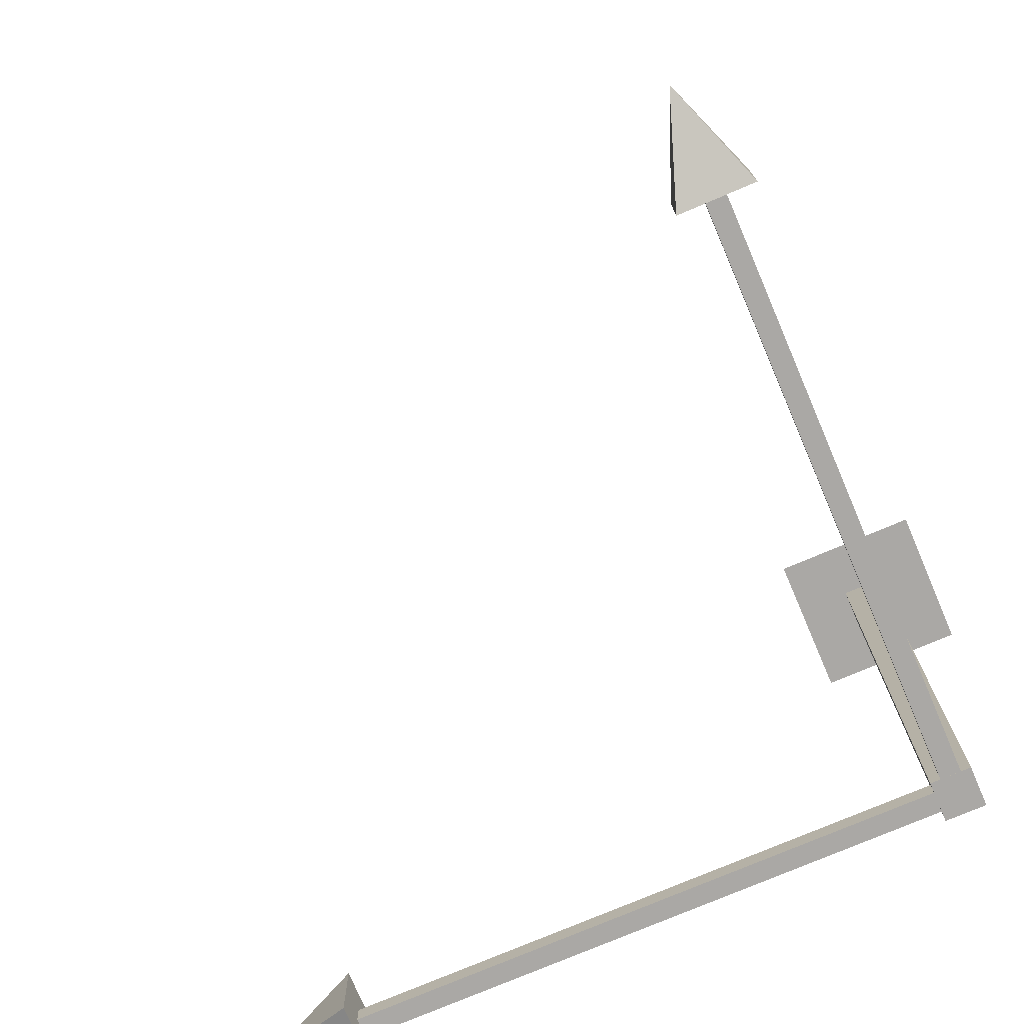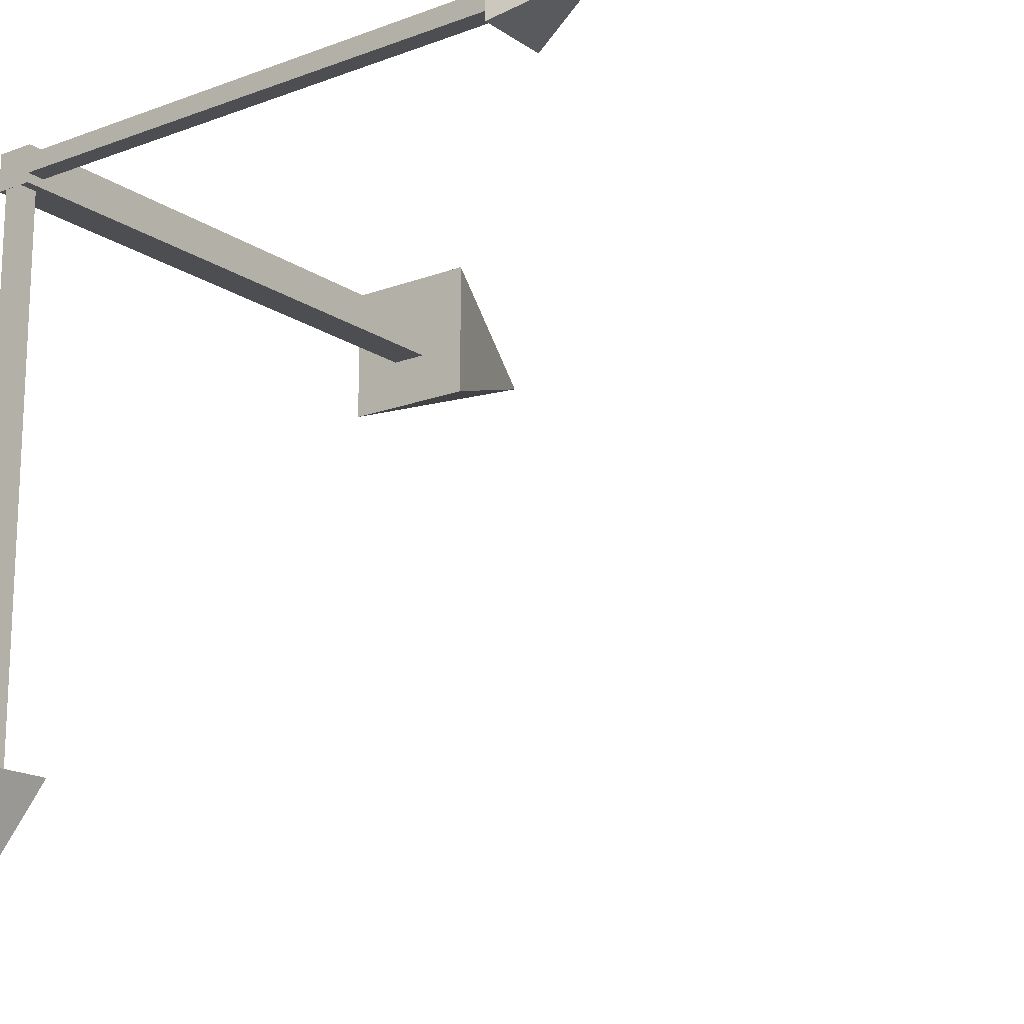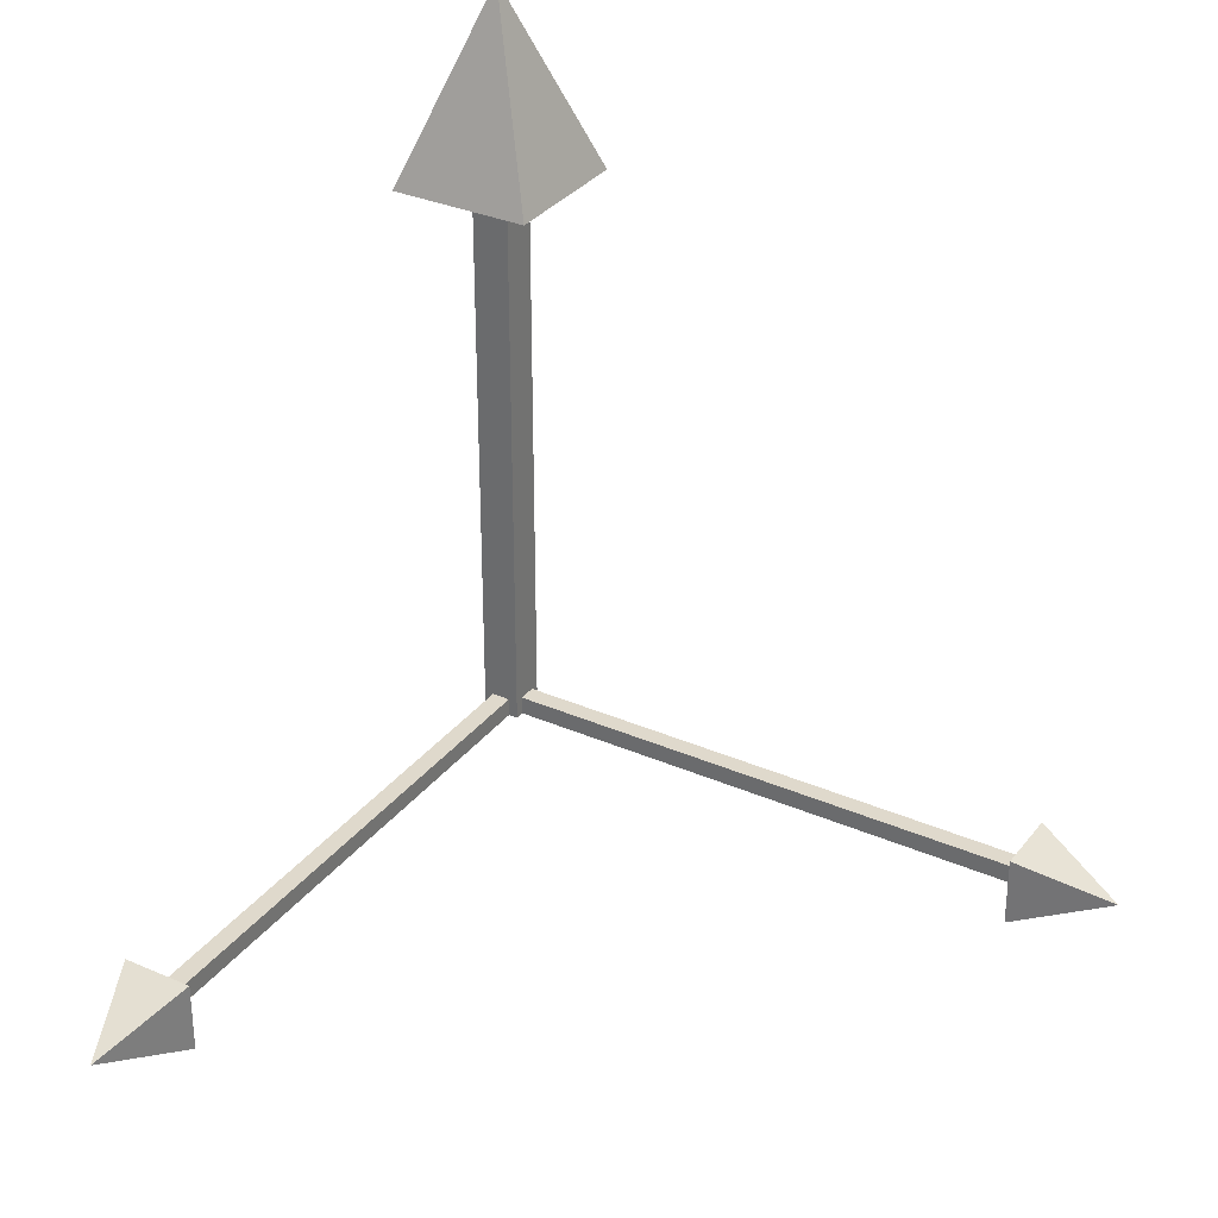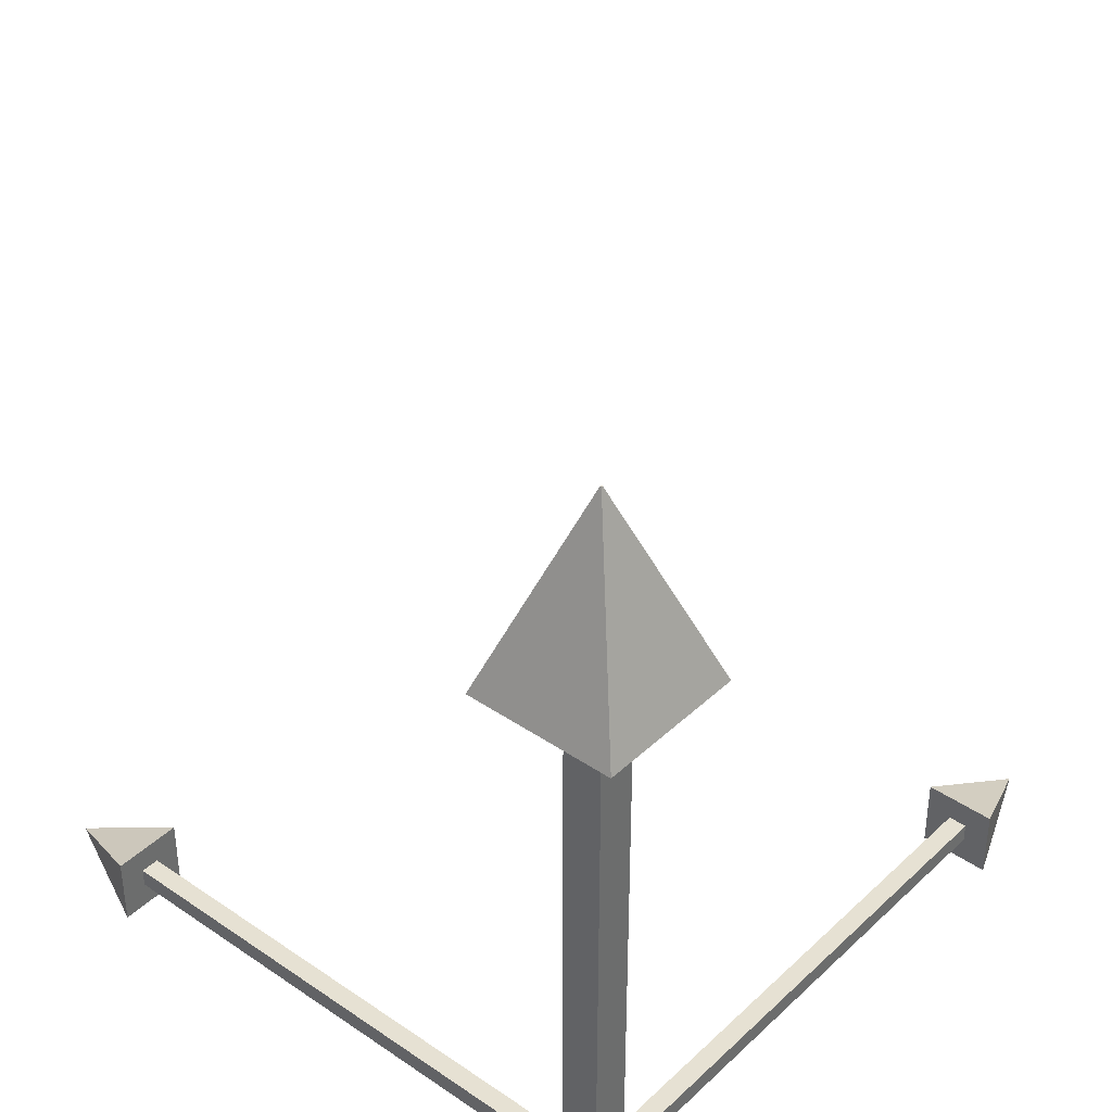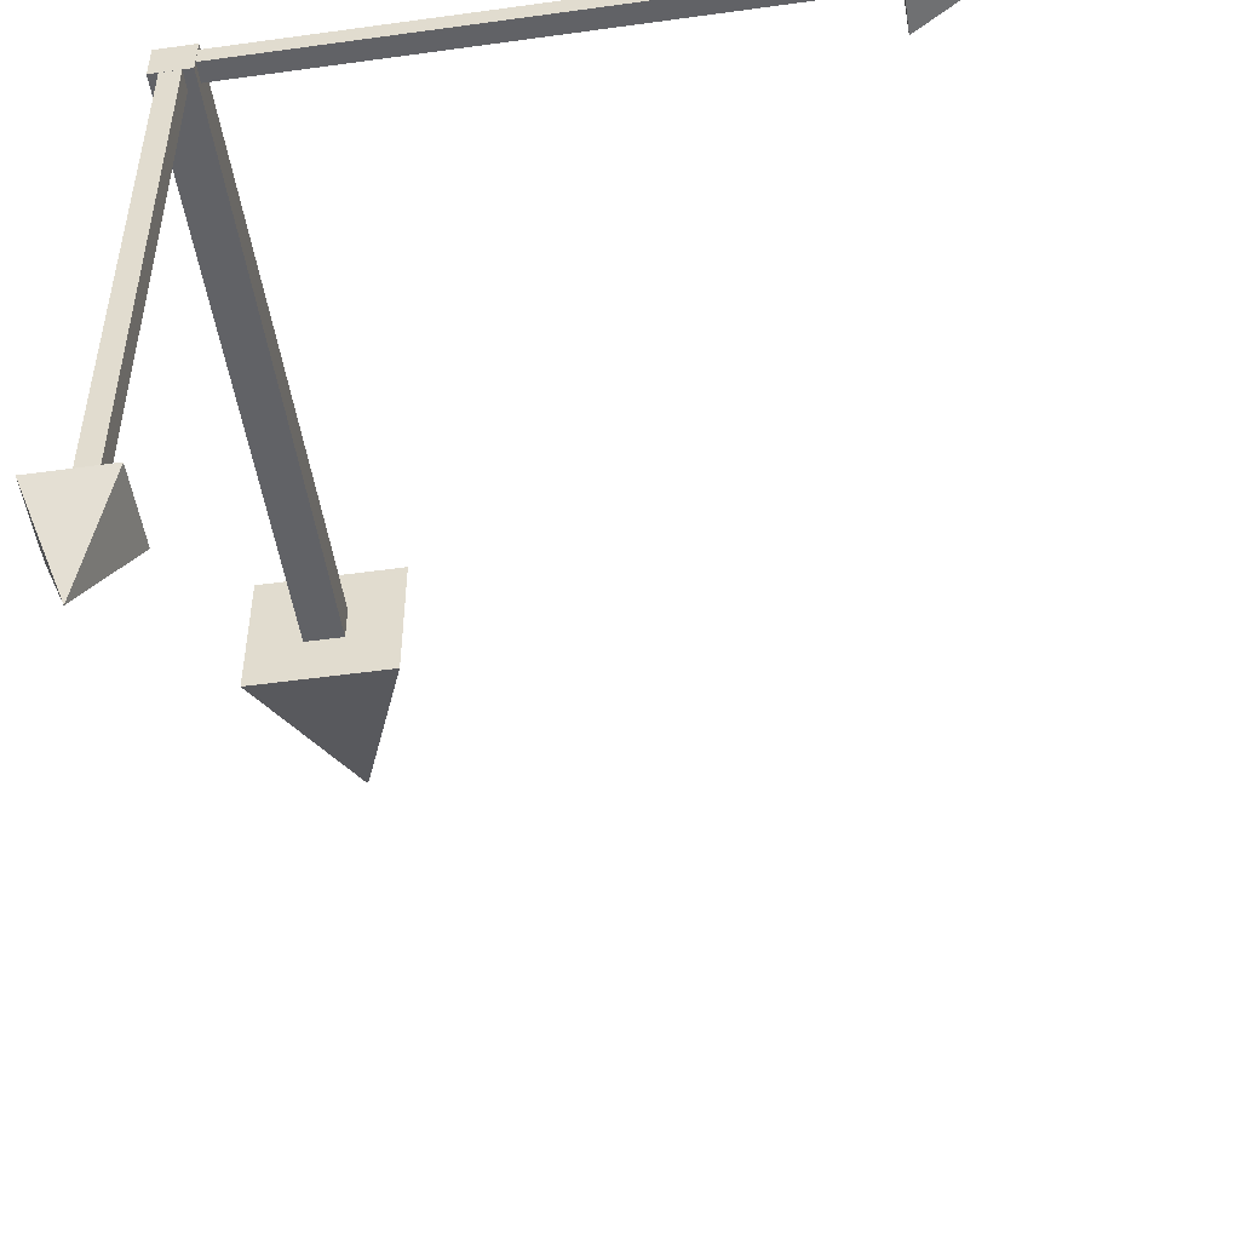
<metadata>
{"format":"obj","ext":"obj","renderer":"f3d","projection":"perspective","resolution":1024,"background":"white","views":[{"elev":-75.2,"azim":-156.9,"up":"+Y"},{"elev":-16.8,"azim":37.0,"up":"+Z"},{"elev":32.3,"azim":121.3,"up":"+Y"},{"elev":38.6,"azim":-49.4,"up":"+Y"},{"elev":-50.7,"azim":8.6,"up":"+Z"}]}
</metadata>
<code>
o Cube.002
v 756 -47.16 47.16
v 756 -47.16 -47.16
v 0 -12.6 12.6
v 2e-06 -12.6 -12.6
v 756 47.16 47.16
v 756 47.16 -47.16
v -2e-06 12.6 12.6
v -0 12.6 -12.6
v 756 -12.6 -12.6
v 756 12.6 -12.6
v 756 -12.6 12.6
v 756 12.6 12.6
v 882 -0.4721 -0.4716
v 882 0.4712 -0.4716
v 882 -0.4721 0.4717
v 882 0.4712 0.4717
v 47.16 47.16 -756
v 47.16 -47.16 -756
v 12.6 12.6 -0
v 12.6 -12.6 0
v -47.16 47.16 -756
v -47.16 -47.16 -756
v -12.6 12.6 0
v -12.6 -12.6 0
v 12.6 -12.6 -756
v -12.6 -12.6 -756
v 12.6 12.6 -756
v -12.6 12.6 -756
v 0.4716 -0.4721 -882
v -0.4716 -0.4721 -882
v 0.4716 0.4711 -882
v -0.4716 0.4711 -882
v 94.33 755.8 94.33
v 94.33 755.8 -94.33
v 25.2 -12.82 25.2
v 25.2 -12.82 -25.2
v -94.33 755.8 94.33
v -94.33 755.8 -94.33
v -25.2 -12.82 25.2
v -25.2 -12.82 -25.2
v 25.2 755.8 -25.2
v -25.2 755.8 -25.2
v 25.2 755.8 25.2
v -25.2 755.8 25.2
v 0.9433 1008 -0.9432
v -0.9433 1008 -0.9432
v 0.9433 1008 0.9433
v -0.9433 1008 0.9433
f 11 12 7 3
f 4 3 7 8
f 8 7 12 10
f 10 9 4 8
f 9 11 3 4
f 1 2 13 15
f 6 2 9 10
f 2 1 11 9
f 5 6 10 12
f 1 5 12 11
f 14 16 15 13
f 6 5 16 14
f 2 6 14 13
f 5 1 15 16
f 27 28 23 19
f 20 19 23 24
f 24 23 28 26
f 26 25 20 24
f 25 27 19 20
f 17 18 29 31
f 22 18 25 26
f 18 17 27 25
f 21 22 26 28
f 17 21 28 27
f 30 32 31 29
f 22 21 32 30
f 18 22 30 29
f 21 17 31 32
f 43 44 39 35
f 36 35 39 40
f 40 39 44 42
f 42 41 36 40
f 41 43 35 36
f 33 34 45 47
f 38 34 41 42
f 34 33 43 41
f 37 38 42 44
f 33 37 44 43
f 46 48 47 45
f 38 37 48 46
f 34 38 46 45
f 37 33 47 48

</code>
